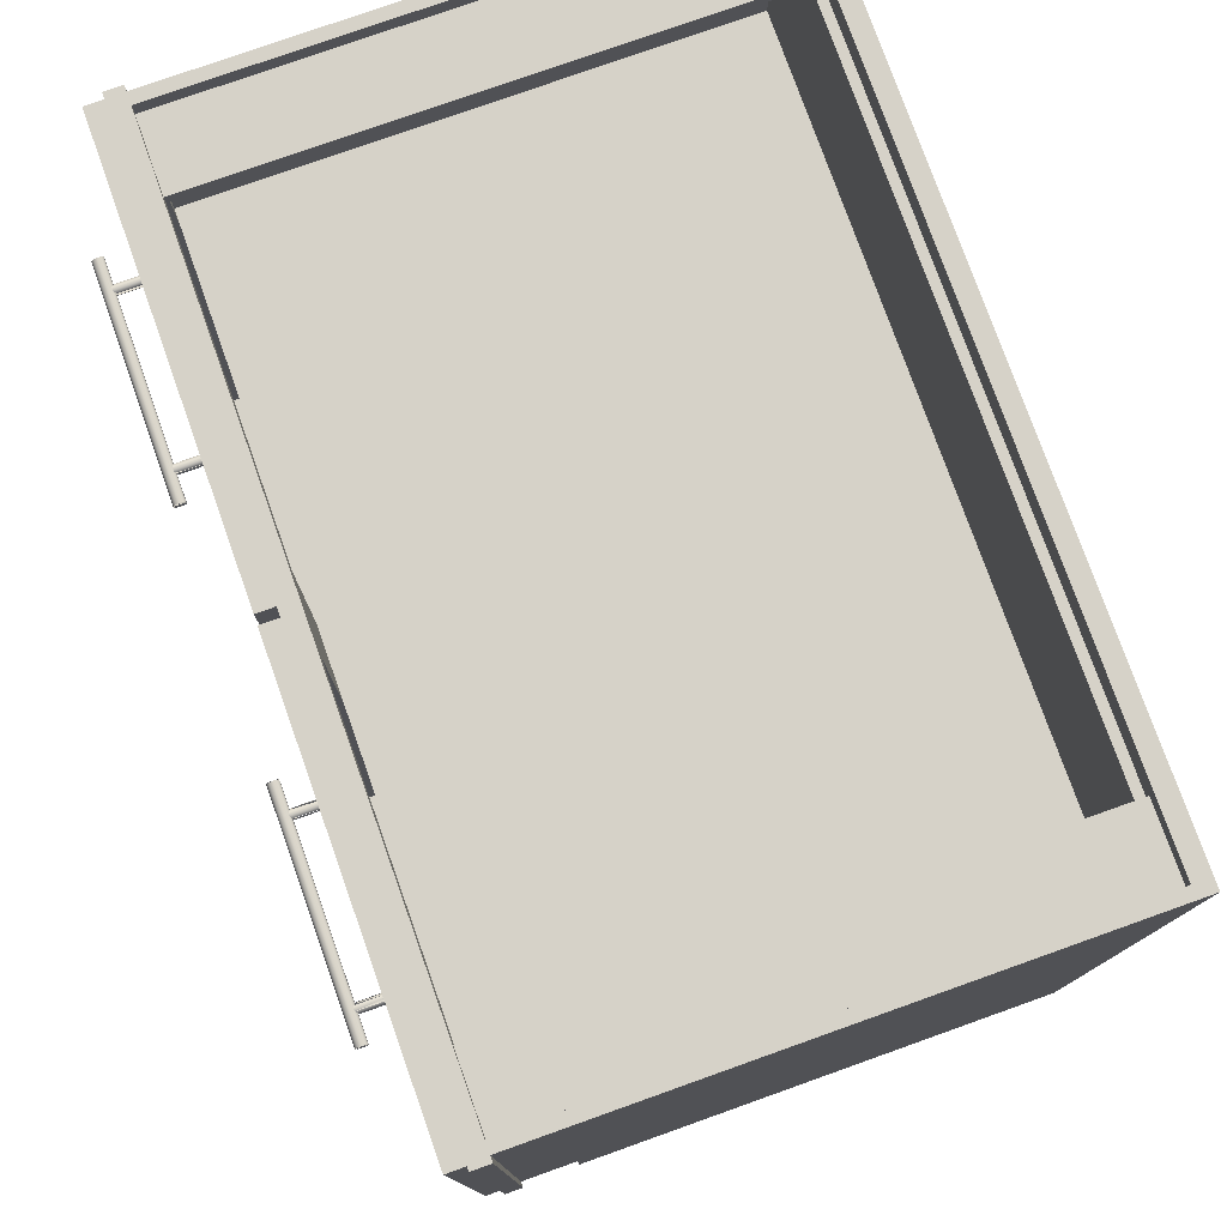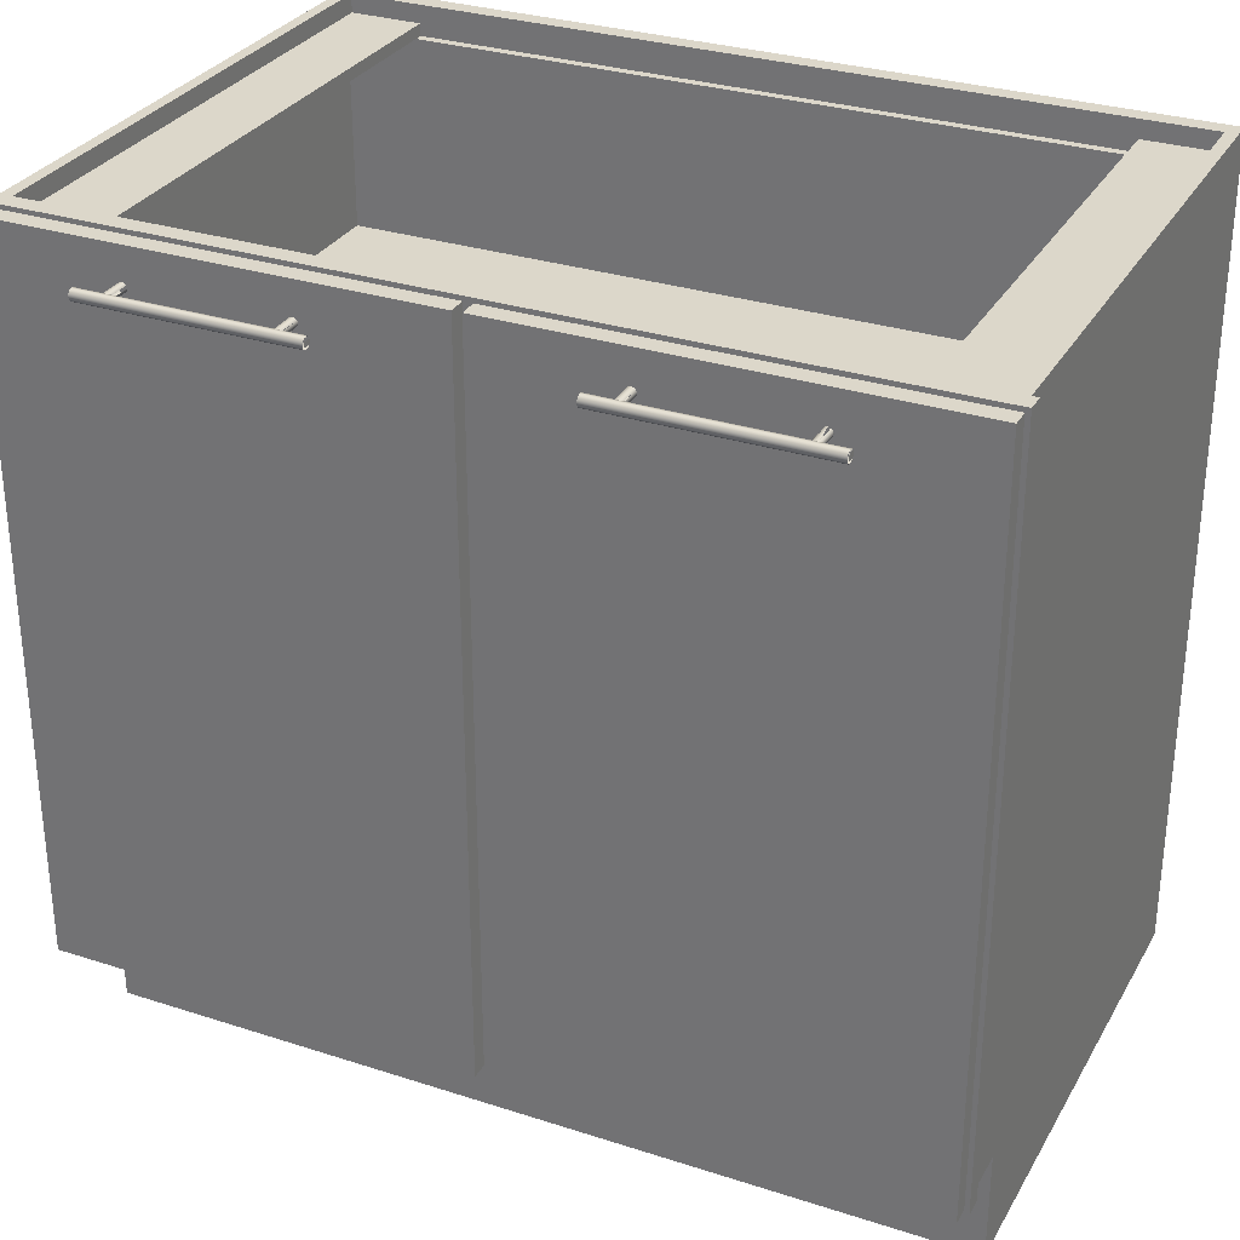
<metadata>
{"format":"obj","ext":"obj","renderer":"f3d","projection":"perspective","resolution":1024,"background":"white","views":[{"elev":77.7,"azim":70.4,"up":"+Y"},{"elev":30.4,"azim":25.1,"up":"+Y"}]}
</metadata>
<code>
v 0.5954 0.6266 0.4266
v -0.6181 0.5715 0.4266
v 0.5954 0.5715 0.4266
v -0.6181 0.6266 0.4266
v 0.5954 0.5715 0.3991
v -0.6181 0.6266 0.3991
v -0.6181 0.5715 0.3991
v 0.5954 0.6266 0.3991
v 0.623 0.2773 0.3991
v -0.6457 0.2773 -0.4146
v -0.6457 0.2773 0.3991
v 0.623 0.2773 -0.4146
v -0.6457 0.2497 0.3991
v 0.623 0.2497 0.3991
v 0.623 0.2497 -0.4146
v -0.6457 0.2497 -0.4146
v 0.623 -0.09048 0.3991
v -0.6457 -0.09048 -0.4146
v -0.6457 -0.09048 0.3991
v 0.623 -0.09048 -0.4146
v -0.6457 -0.1181 0.3991
v 0.623 -0.1181 0.3991
v 0.623 -0.1181 -0.4146
v -0.6457 -0.1181 -0.4146
v 0.623 -0.4306 0.3991
v -0.6457 -0.4306 -0.4146
v -0.6457 -0.4306 0.3991
v 0.623 -0.4306 -0.4146
v 0.6437 -0.4697 0.4266
v -0.004451 -0.4697 0.4542
v -0.004451 -0.4697 0.4266
v 0.6437 -0.4697 0.4542
v -0.004451 0.6197 0.4266
v 0.6437 0.6197 0.4542
v -0.004451 0.6197 0.4542
v 0.6437 0.6197 0.4266
v 0.5954 -0.4215 0.4266
v -0.6181 -0.4766 0.4266
v 0.5954 -0.4766 0.4266
v -0.6181 -0.4215 0.4266
v 0.5954 -0.4766 0.3991
v -0.6181 -0.4215 0.3991
v -0.6181 -0.4766 0.3991
v 0.5954 -0.4215 0.3991
v -0.6457 0.6266 0.3991
v -0.6641 0.6266 0.3117
v -0.6641 0.6266 0.3991
v -0.6457 0.6266 0.3117
v -0.6641 -0.4766 0.3991
v -0.6457 -0.4766 0.3117
v -0.6641 -0.4766 0.3117
v -0.6457 -0.4766 0.3991
v -0.3147 -0.4261 -0.4284
v -0.6457 -0.4261 -0.4284
v -0.3147 -0.3251 -0.4284
v -0.6457 -0.3251 -0.4284
v 0.4788 0.5707 0.4998
v 0.4788 0.5717 0.4962
v 0.4779 0.5731 0.4962
v 0.4788 0.5707 0.4927
v 0.4779 0.572 0.4919
v 0.4779 0.572 0.5005
v 0.4788 0.5681 0.5024
v 0.1613 0.572 0.4919
v 0.1613 0.5731 0.4962
v 0.4788 0.5681 0.4901
v 0.4779 0.5689 0.4888
v 0.4779 0.5689 0.5036
v 0.1613 0.572 0.5005
v 0.4788 0.5646 0.5034
v 0.1605 0.5707 0.4927
v 0.1613 0.5689 0.4888
v 0.1613 0.5689 0.5036
v 0.4779 0.5646 0.5048
v 0.1605 0.5717 0.4962
v 0.4788 0.5646 0.4891
v 0.1605 0.5681 0.4901
v 0.4779 0.5646 0.4877
v 0.1613 0.5646 0.5048
v 0.1605 0.5707 0.4998
v 0.4788 0.561 0.5024
v 0.4779 0.5603 0.5036
v 0.1605 0.5681 0.5024
v 0.1613 0.5646 0.4877
v 0.1605 0.5646 0.5034
v 0.4788 0.561 0.4901
v 0.4779 0.5603 0.4888
v 0.1613 0.5603 0.4888
v 0.1605 0.5646 0.4891
v 0.1605 0.561 0.5024
v 0.1613 0.5603 0.5036
v 0.4788 0.5584 0.4998
v 0.1605 0.561 0.4901
v 0.4779 0.5572 0.5005
v 0.4788 0.5584 0.4927
v 0.4779 0.5572 0.4919
v 0.1613 0.5572 0.4919
v 0.1605 0.5584 0.4927
v 0.1613 0.5572 0.5005
v 0.4788 0.5575 0.4962
v 0.1605 0.5584 0.4998
v 0.1613 0.556 0.4962
v 0.4779 0.556 0.4962
v 0.1605 0.5575 0.4962
v -0.6641 -0.4766 -0.456
v -0.6457 -0.6421 -0.456
v -0.6641 -0.6421 -0.456
v -0.6457 -0.4766 -0.456
v -0.6641 -0.6421 0.3117
v -0.6641 -0.4766 0.3117
v -0.6457 -0.4766 0.3117
v -0.6457 -0.6421 0.3117
v -0.4549 0.5707 0.4542
v -0.4619 0.5707 0.4542
v -0.4584 0.5716 0.4542
v -0.4523 0.5681 0.4542
v -0.4584 0.5716 0.4916
v -0.4549 0.5707 0.4906
v -0.4645 0.5681 0.4542
v -0.4619 0.5707 0.4906
v -0.453 0.5689 0.4888
v -0.4513 0.5646 0.4542
v -0.4645 0.5681 0.4886
v -0.4638 0.5689 0.4888
v -0.4523 0.5681 0.4886
v -0.4655 0.5646 0.4542
v -0.4655 0.5646 0.4877
v -0.4513 0.5646 0.4877
v -0.4523 0.561 0.4542
v -0.4645 0.561 0.4542
v -0.4523 0.561 0.4886
v -0.4549 0.5585 0.4542
v -0.4645 0.561 0.4886
v -0.453 0.5603 0.4888
v -0.4549 0.5585 0.4906
v -0.4619 0.5585 0.4542
v -0.4638 0.5603 0.4888
v -0.4584 0.5575 0.4916
v -0.4584 0.5575 0.4542
v -0.4619 0.5585 0.4906
v -0.5354 0.5991 0.3991
v -0.6457 0.5991 -0.4284
v -0.6457 0.5991 0.3991
v -0.5354 0.5991 -0.4284
v -0.5354 0.5807 -0.4284
v -0.5354 0.5807 0.3991
v -0.6457 0.5807 -0.4284
v -0.6457 0.5807 0.3991
v 0.6506 -0.4766 0.3991
v 0.5954 -0.4766 0.4266
v 0.5954 -0.4766 0.3991
v 0.6506 -0.4766 0.4266
v 0.5954 0.6266 0.3991
v 0.6506 0.6266 0.4266
v 0.5954 0.6266 0.4266
v 0.6506 0.6266 0.3991
v 0.04382 -0.4215 0.3991
v 0.04382 0.5715 0.4266
v 0.04382 -0.4215 0.4266
v 0.04382 0.5715 0.3991
v -0.06651 -0.4215 0.4266
v -0.06651 0.5715 0.3991
v -0.06651 0.5715 0.4266
v -0.06651 -0.4215 0.3991
v 0.2071 0.5707 0.4542
v 0.2 0.5707 0.4542
v 0.2036 0.5716 0.4542
v 0.2097 0.5681 0.4542
v 0.2036 0.5716 0.4916
v 0.2071 0.5707 0.4906
v 0.1974 0.5681 0.4542
v 0.2 0.5707 0.4906
v 0.2089 0.5689 0.4888
v 0.2106 0.5646 0.4542
v 0.1974 0.5681 0.4886
v 0.1982 0.5689 0.4888
v 0.2097 0.5681 0.4886
v 0.1965 0.5646 0.4542
v 0.1965 0.5646 0.4877
v 0.2106 0.5646 0.4877
v 0.2097 0.561 0.4542
v 0.1974 0.561 0.4542
v 0.2097 0.561 0.4886
v 0.2071 0.5585 0.4542
v 0.1974 0.561 0.4886
v 0.2089 0.5603 0.4888
v 0.2071 0.5585 0.4906
v 0.2 0.5585 0.4542
v 0.1982 0.5603 0.4888
v 0.2036 0.5575 0.4916
v 0.2036 0.5575 0.4542
v 0.2 0.5585 0.4906
v -0.2227 0.5707 0.4542
v -0.2298 0.5707 0.4542
v -0.2263 0.5716 0.4542
v -0.2201 0.5681 0.4542
v -0.2263 0.5716 0.4916
v -0.2227 0.5707 0.4906
v -0.2324 0.5681 0.4542
v -0.2298 0.5707 0.4906
v -0.2209 0.5689 0.4888
v -0.2192 0.5646 0.4542
v -0.2324 0.5681 0.4886
v -0.2316 0.5689 0.4888
v -0.2201 0.5681 0.4886
v -0.2333 0.5646 0.4542
v -0.2333 0.5646 0.4877
v -0.2192 0.5646 0.4877
v -0.2201 0.561 0.4542
v -0.2324 0.561 0.4542
v -0.2201 0.561 0.4886
v -0.2227 0.5585 0.4542
v -0.2324 0.561 0.4886
v -0.2209 0.5603 0.4888
v -0.2227 0.5585 0.4906
v -0.2298 0.5585 0.4542
v -0.2316 0.5603 0.4888
v -0.2263 0.5575 0.4916
v -0.2263 0.5575 0.4542
v -0.2298 0.5585 0.4906
v 0.623 -0.449 0.3117
v -0.6457 -0.6421 0.3117
v 0.623 -0.6421 0.3117
v -0.6457 -0.449 0.3117
v 0.6414 -0.4766 -0.456
v 0.623 -0.4766 -0.456
v 0.6414 0.6266 -0.456
v 0.623 0.6266 -0.456
v 0.6414 -0.4766 0.3117
v 0.623 0.6266 0.3117
v 0.6414 0.6266 0.3117
v 0.623 -0.4766 0.3117
v 0.6414 0.6266 0.3991
v 0.6414 0.6266 0.3117
v 0.623 0.6266 0.3991
v 0.6414 -0.4766 0.3991
v 0.623 0.6266 0.3117
v 0.6414 -0.4766 0.3117
v 0.623 -0.4766 0.3117
v 0.623 -0.4766 0.3991
v -0.01824 -0.4697 0.4266
v -0.01824 0.6197 0.4542
v -0.01824 -0.4697 0.4542
v -0.01824 0.6197 0.4266
v -0.6664 -0.4697 0.4542
v -0.6664 0.6197 0.4266
v -0.6664 0.6197 0.4542
v -0.6664 -0.4697 0.4266
v -0.6457 -0.4261 -0.4284
v 0.623 -0.4261 -0.456
v -0.6457 -0.4261 -0.456
v 0.623 -0.4261 -0.4284
v 0.623 -0.6421 -0.456
v -0.6457 -0.6421 -0.456
v -0.1832 0.5707 0.4998
v -0.1832 0.5717 0.4962
v -0.184 0.5731 0.4962
v -0.1832 0.5707 0.4927
v -0.184 0.572 0.4919
v -0.184 0.572 0.5005
v -0.1832 0.5681 0.5024
v -0.5006 0.572 0.4919
v -0.5006 0.5731 0.4962
v -0.1832 0.5681 0.4901
v -0.184 0.5689 0.4888
v -0.184 0.5689 0.5036
v -0.5006 0.572 0.5005
v -0.1832 0.5646 0.5034
v -0.5015 0.5707 0.4927
v -0.5006 0.5689 0.4888
v -0.5006 0.5689 0.5036
v -0.184 0.5646 0.5048
v -0.5015 0.5717 0.4962
v -0.1832 0.5646 0.4891
v -0.5015 0.5681 0.4901
v -0.184 0.5646 0.4877
v -0.5006 0.5646 0.5048
v -0.5015 0.5707 0.4998
v -0.1832 0.561 0.5024
v -0.184 0.5603 0.5036
v -0.5015 0.5681 0.5024
v -0.5006 0.5646 0.4877
v -0.5015 0.5646 0.5034
v -0.1832 0.561 0.4901
v -0.184 0.5603 0.4888
v -0.5006 0.5603 0.4888
v -0.5015 0.5646 0.4891
v -0.5015 0.561 0.5024
v -0.5006 0.5603 0.5036
v -0.1832 0.5584 0.4998
v -0.5015 0.561 0.4901
v -0.184 0.5572 0.5005
v -0.1832 0.5584 0.4927
v -0.184 0.5572 0.4919
v -0.5006 0.5572 0.4919
v -0.5015 0.5584 0.4927
v -0.5006 0.5572 0.5005
v -0.1832 0.5575 0.4962
v -0.5015 0.5584 0.4998
v -0.5006 0.556 0.4962
v -0.184 0.556 0.4962
v -0.5015 0.5575 0.4962
v 0.4392 0.5707 0.4542
v 0.4322 0.5707 0.4542
v 0.4357 0.5716 0.4542
v 0.4418 0.5681 0.4542
v 0.4357 0.5716 0.4916
v 0.4392 0.5707 0.4906
v 0.4296 0.5681 0.4542
v 0.4322 0.5707 0.4906
v 0.4411 0.5689 0.4888
v 0.4428 0.5646 0.4542
v 0.4296 0.5681 0.4886
v 0.4303 0.5689 0.4888
v 0.4418 0.5681 0.4886
v 0.4286 0.5646 0.4542
v 0.4286 0.5646 0.4877
v 0.4428 0.5646 0.4877
v 0.4418 0.561 0.4542
v 0.4296 0.561 0.4542
v 0.4418 0.561 0.4886
v 0.4392 0.5585 0.4542
v 0.4296 0.561 0.4886
v 0.4411 0.5603 0.4888
v 0.4392 0.5585 0.4906
v 0.4322 0.5585 0.4542
v 0.4303 0.5603 0.4888
v 0.4357 0.5575 0.4916
v 0.4357 0.5575 0.4542
v 0.4322 0.5585 0.4906
v -0.6457 0.5807 -0.4284
v 0.623 -0.449 -0.4284
v -0.6457 -0.449 -0.4284
v 0.623 0.5807 -0.4284
v 0.623 0.5807 -0.4146
v -0.6457 0.5807 -0.4146
v -0.6457 -0.449 -0.4146
v 0.623 -0.449 -0.4146
v -0.6457 0.6266 -0.456
v 0.623 0.5163 -0.456
v -0.6457 0.5163 -0.456
v 0.623 0.6266 -0.456
v -0.6457 0.5163 -0.4284
v 0.623 0.6266 -0.4284
v 0.623 0.5163 -0.4284
v -0.6457 0.6266 -0.4284
v -0.6457 0.5807 -0.4284
v 0.623 0.5807 -0.4284
v 0.6414 -0.6421 -0.456
v 0.623 -0.6421 -0.456
v 0.6414 -0.4766 -0.456
v 0.623 -0.4766 -0.456
v 0.6414 -0.6421 0.3117
v 0.6414 -0.4766 0.3117
v 0.623 -0.4766 0.3117
v 0.623 -0.6421 0.3117
v -0.6181 -0.4766 0.3991
v -0.6733 -0.4766 0.4266
v -0.6733 -0.4766 0.3991
v -0.6181 -0.4766 0.4266
v -0.6733 0.6266 0.3991
v -0.6181 0.6266 0.4266
v -0.6733 0.6266 0.4266
v -0.6181 0.6266 0.3991
v -0.6641 0.6266 -0.456
v -0.6457 -0.4766 -0.456
v -0.6641 -0.4766 -0.456
v -0.6457 0.6266 -0.456
v -0.6641 -0.4766 0.3117
v -0.6457 0.6266 0.3117
v -0.6641 0.6266 0.3117
v -0.6457 -0.4766 0.3117
v 0.623 0.5991 0.3991
v 0.623 0.5991 -0.4284
v 0.5127 0.5991 0.3991
v 0.5127 0.5991 -0.4284
v 0.5127 0.5807 -0.4284
v 0.5127 0.5807 0.3991
v 0.623 0.5807 -0.4284
v 0.623 0.5807 0.3991
f 1 2 3
f 2 1 4
f 1 6 4
f 6 1 8
f 3 2 1
f 4 1 2
f 4 6 1
f 8 1 6
f 7 5 6
f 8 6 5
f 6 5 7
f 5 6 8
f 9 10 11
f 10 9 12
f 11 10 9
f 12 9 10
f 25 26 27
f 26 25 28
f 27 26 25
f 28 25 26
f 29 30 31
f 30 29 32
f 31 30 29
f 32 29 30
f 30 33 31
f 31 33 30
f 33 29 31
f 31 29 33
f 29 34 32
f 32 34 29
f 34 30 32
f 32 30 34
f 33 30 35
f 35 30 33
f 29 33 36
f 36 33 29
f 34 29 36
f 36 29 34
f 30 34 35
f 35 34 30
f 34 33 35
f 35 33 34
f 33 34 36
f 36 34 33
f 37 38 39
f 38 37 40
f 38 41 39
f 41 38 43
f 39 38 37
f 40 37 38
f 39 41 38
f 43 38 41
f 43 41 42
f 44 42 41
f 42 41 43
f 41 42 44
f 45 46 47
f 46 45 48
f 45 50 48
f 50 45 52
f 50 49 51
f 49 50 52
f 47 46 45
f 48 45 46
f 47 49 46
f 48 50 45
f 51 46 49
f 52 45 50
f 51 49 50
f 52 50 49
f 46 49 47
f 49 46 51
f 53 54 55
f 53 55 54
f 54 55 53
f 56 55 54
f 54 55 56
f 56 54 55
f 55 54 56
f 57 58 59
f 64 59 61
f 65 62 59
f 59 64 65
f 67 64 61
f 62 65 69
f 64 67 72
f 62 73 68
f 73 62 69
f 79 68 73
f 68 79 74
f 79 82 74
f 82 79 91
f 91 94 82
f 87 97 88
f 94 91 99
f 86 95 96
f 97 87 96
f 102 94 99
f 103 97 96
f 94 102 103
f 97 103 102
f 61 60 58
f 61 59 64
f 57 63 62
f 59 62 65
f 65 64 59
f 61 64 67
f 69 65 62
f 72 67 64
f 68 73 62
f 69 62 73
f 73 68 79
f 74 79 68
f 80 75 69
f 70 76 81
f 74 82 79
f 76 86 81
f 83 85 77
f 91 79 82
f 77 85 89
f 85 90 89
f 82 94 91
f 88 97 87
f 99 91 94
f 100 92 95
f 96 87 97
f 99 94 102
f 96 97 103
f 103 102 94
f 102 103 97
f 63 66 60
f 70 66 63
f 70 76 66
f 81 76 70
f 93 90 89
f 105 106 107
f 106 105 108
f 107 106 105
f 108 105 106
f 107 105 109
f 110 109 105
f 110 111 109
f 112 109 111
f 109 105 107
f 105 109 110
f 109 111 110
f 111 109 112
f 115 117 114
f 113 118 115
f 113 116 118
f 120 114 117
f 117 115 118
f 121 118 116
f 119 114 123
f 120 124 114
f 125 121 116
f 124 123 114
f 123 127 119
f 122 129 128
f 126 127 130
f 131 128 129
f 133 130 127
f 131 129 134
f 132 135 129
f 134 129 135
f 135 132 138
f 136 130 140
f 137 140 130
f 139 138 132
f 139 136 138
f 114 117 115
f 115 118 113
f 118 115 117
f 116 118 121
f 123 114 119
f 116 121 125
f 114 123 124
f 119 127 123
f 127 119 126
f 128 129 122
f 130 127 126
f 127 130 133
f 129 135 132
f 135 129 134
f 138 132 135
f 140 130 136
f 130 140 137
f 132 138 139
f 138 136 139
f 136 138 140
f 141 142 143
f 142 141 144
f 143 142 141
f 144 141 142
f 144 145 141
f 146 141 145
f 145 147 146
f 149 150 151
f 150 149 152
f 153 149 151
f 149 153 156
f 154 153 155
f 153 154 156
f 151 150 149
f 152 149 150
f 151 153 150
f 151 149 153
f 152 154 149
f 152 150 154
f 155 150 153
f 156 153 149
f 156 149 154
f 155 154 150
f 155 153 154
f 156 154 153
f 150 153 151
f 149 154 152
f 154 150 152
f 153 150 155
f 154 149 156
f 150 154 155
f 157 158 159
f 158 157 160
f 158 161 159
f 161 158 163
f 162 161 163
f 161 162 164
f 159 158 157
f 160 157 158
f 159 161 158
f 160 162 157
f 163 158 161
f 164 157 162
f 163 161 162
f 164 162 161
f 157 162 160
f 162 157 164
f 167 169 166
f 165 170 167
f 165 168 170
f 172 166 169
f 169 167 170
f 173 170 168
f 172 176 166
f 175 179 171
f 180 177 174
f 178 171 179
f 174 181 180
f 185 182 179
f 187 184 190
f 188 182 192
f 189 192 182
f 191 188 190
f 192 190 188
f 166 169 167
f 167 170 165
f 170 168 165
f 169 166 172
f 170 167 169
f 166 176 172
f 177 174 168
f 171 179 175
f 182 179 178
f 181 180 183
f 179 182 185
f 187 181 186
f 190 184 187
f 192 182 188
f 184 190 191
f 190 188 191
f 188 190 192
f 194 197 195
f 198 196 193
f 197 194 200
f 198 195 197
f 196 198 201
f 203 194 199
f 205 202 196
f 199 207 203
f 202 205 208
f 207 199 206
f 208 209 202
f 210 207 206
f 209 208 211
f 207 210 213
f 209 215 212
f 215 209 214
f 212 218 219
f 218 216 219
f 216 218 220
f 195 197 194
f 193 198 195
f 193 196 198
f 200 194 197
f 197 195 198
f 200 204 194
f 196 202 205
f 204 203 194
f 203 207 199
f 202 209 208
f 211 208 209
f 212 215 209
f 215 212 218
f 217 220 210
f 219 218 212
f 220 218 216
f 221 222 223
f 222 221 224
f 223 222 221
f 224 221 222
f 225 226 227
f 228 227 226
f 228 230 227
f 228 226 230
f 232 230 226
f 227 226 225
f 226 227 228
f 229 227 225
f 230 226 228
f 227 229 231
f 230 227 231
f 226 230 232
f 225 227 229
f 231 229 227
f 233 234 235
f 237 235 234
f 237 239 235
f 238 236 239
f 240 235 239
f 240 239 236
f 235 234 233
f 234 236 233
f 234 235 237
f 236 234 238
f 235 239 237
f 239 236 238
f 239 235 240
f 236 239 240
f 233 236 234
f 238 234 236
f 241 242 243
f 242 241 244
f 243 242 241
f 244 241 242
f 242 245 243
f 243 245 242
f 245 241 243
f 243 241 245
f 241 246 244
f 244 246 241
f 246 242 244
f 244 242 246
f 245 242 247
f 247 242 245
f 241 245 248
f 248 245 241
f 246 241 248
f 248 241 246
f 242 246 247
f 247 246 242
f 246 245 247
f 247 245 246
f 245 246 248
f 248 246 245
f 249 250 251
f 250 249 252
f 253 251 250
f 251 253 254
f 251 250 249
f 252 249 250
f 250 251 253
f 254 253 251
f 262 257 259
f 263 260 257
f 257 262 263
f 265 262 259
f 260 263 267
f 262 265 270
f 260 271 266
f 271 260 267
f 277 266 271
f 266 277 272
f 277 280 272
f 278 281 271
f 280 277 289
f 289 292 280
f 285 295 286
f 292 289 297
f 295 285 294
f 286 295 296
f 300 292 297
f 301 295 294
f 292 300 301
f 295 301 300
f 257 256 255
f 259 257 262
f 257 260 263
f 263 262 257
f 259 262 265
f 267 263 260
f 269 262 263
f 270 265 262
f 266 271 260
f 273 263 267
f 267 260 271
f 271 266 277
f 272 277 266
f 269 281 275
f 272 280 277
f 289 277 280
f 283 288 287
f 280 292 289
f 286 295 285
f 297 289 292
f 294 285 295
f 297 292 300
f 294 295 301
f 301 300 292
f 300 301 295
f 268 264 261
f 268 274 264
f 279 274 268
f 279 284 274
f 275 283 281
f 287 283 275
f 287 288 283
f 291 288 287
f 299 296 302
f 304 307 305
f 308 306 303
f 308 305 307
f 306 308 311
f 313 304 309
f 312 315 318
f 318 319 312
f 320 317 316
f 319 318 321
f 317 320 323
f 319 325 322
f 325 319 324
f 328 322 325
f 330 320 326
f 320 330 327
f 322 328 329
f 328 326 329
f 326 328 330
f 305 307 304
f 303 306 308
f 310 304 307
f 311 308 306
f 309 304 313
f 315 311 306
f 306 312 315
f 314 313 304
f 312 319 318
f 316 317 320
f 322 325 319
f 323 327 320
f 324 319 325
f 325 322 328
f 326 320 330
f 327 330 320
f 329 326 328
f 330 328 326
f 331 332 333
f 332 331 334
f 335 331 336
f 337 335 336
f 335 337 338
f 333 332 331
f 334 331 332
f 334 335 331
f 336 331 335
f 336 335 337
f 338 337 335
f 339 340 341
f 340 339 342
f 340 343 341
f 339 344 342
f 343 340 345
f 344 339 346
f 347 344 346
f 344 347 348
f 341 340 339
f 342 339 340
f 341 343 340
f 342 344 339
f 345 340 343
f 346 339 344
f 346 344 347
f 348 347 344
f 349 350 351
f 352 351 350
f 350 351 352
f 353 351 349
f 351 353 354
f 353 355 354
f 355 353 356
f 349 351 353
f 354 353 351
f 354 355 353
f 356 353 355
f 357 358 359
f 358 357 360
f 361 357 359
f 357 361 364
f 362 361 363
f 361 362 364
f 359 358 357
f 360 357 358
f 359 361 358
f 359 357 361
f 360 362 357
f 360 358 362
f 363 358 361
f 364 361 357
f 364 357 362
f 363 362 358
f 363 361 362
f 364 362 361
f 358 361 359
f 357 362 360
f 362 358 360
f 361 358 363
f 362 357 364
f 358 362 363
f 366 365 368
f 365 370 368
f 370 366 368
f 370 365 371
f 366 370 372
f 367 366 365
f 368 365 366
f 367 365 369
f 368 370 365
f 368 366 370
f 371 369 365
f 371 365 370
f 372 370 366
f 369 365 367
f 365 369 371
f 373 374 375
f 376 375 374
f 376 377 375
f 378 375 377
f 377 379 378
f 380 378 379
f 375 374 373
f 374 375 376
f 378 379 377

</code>
